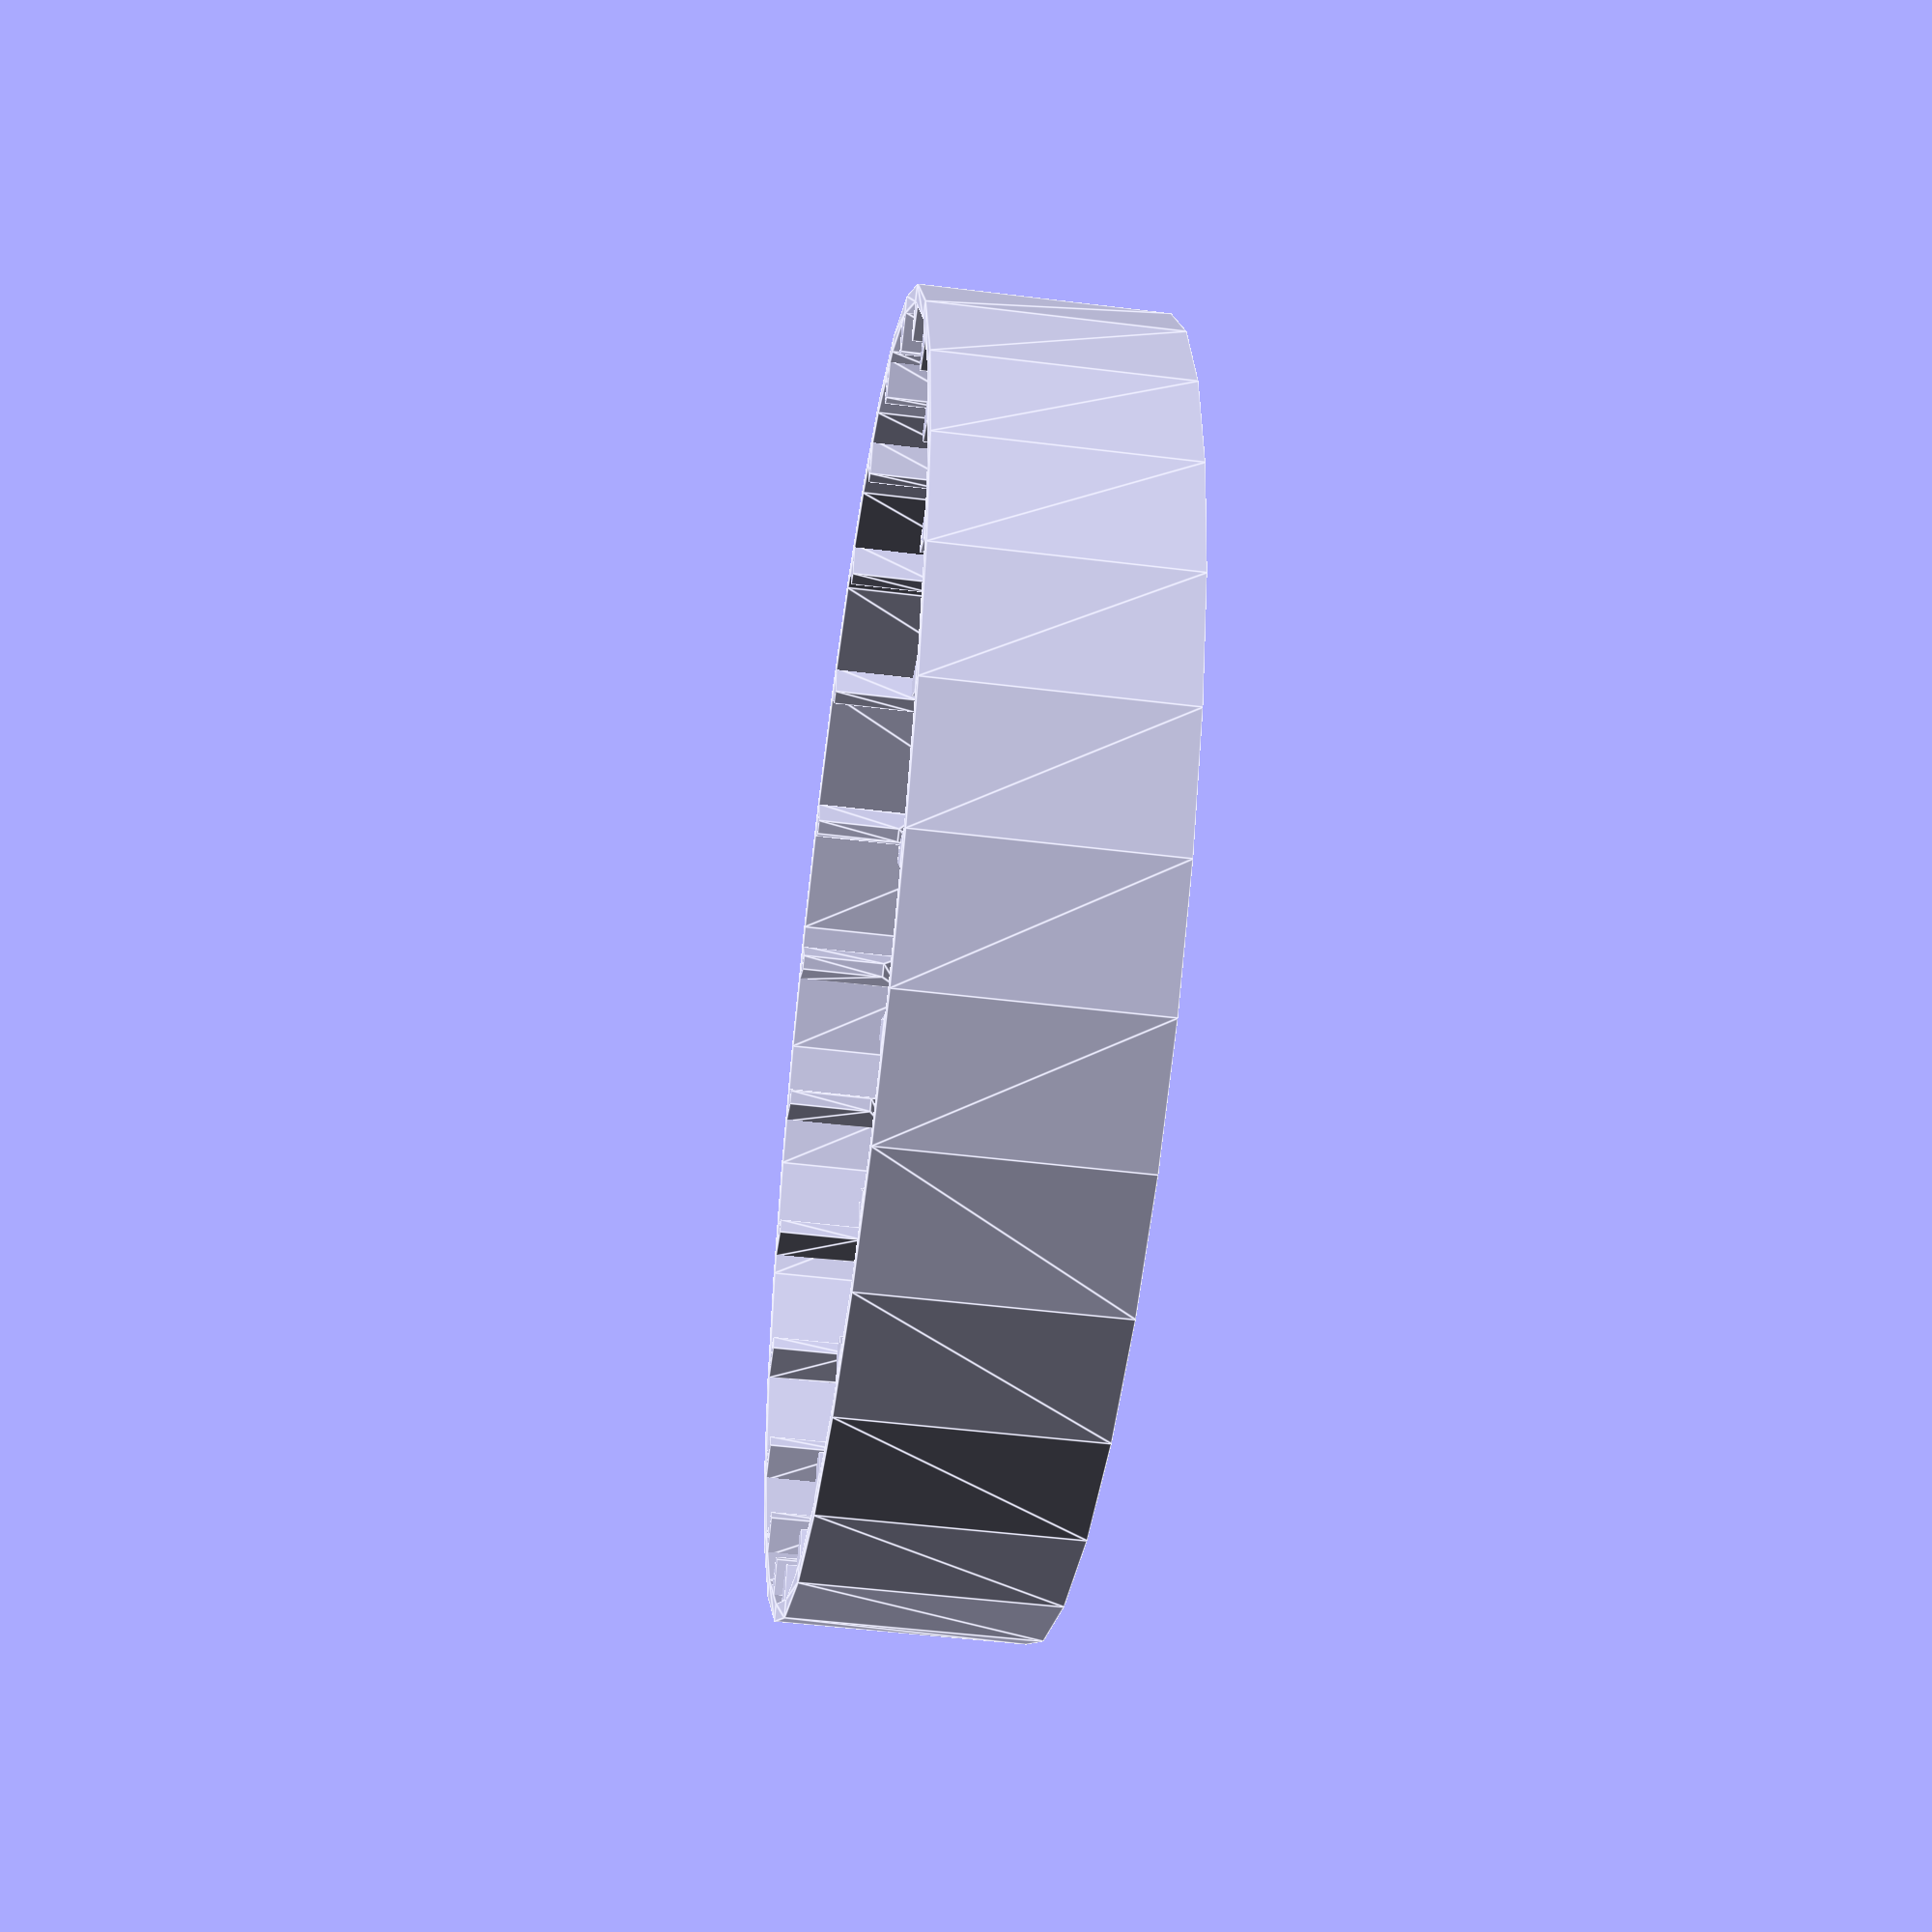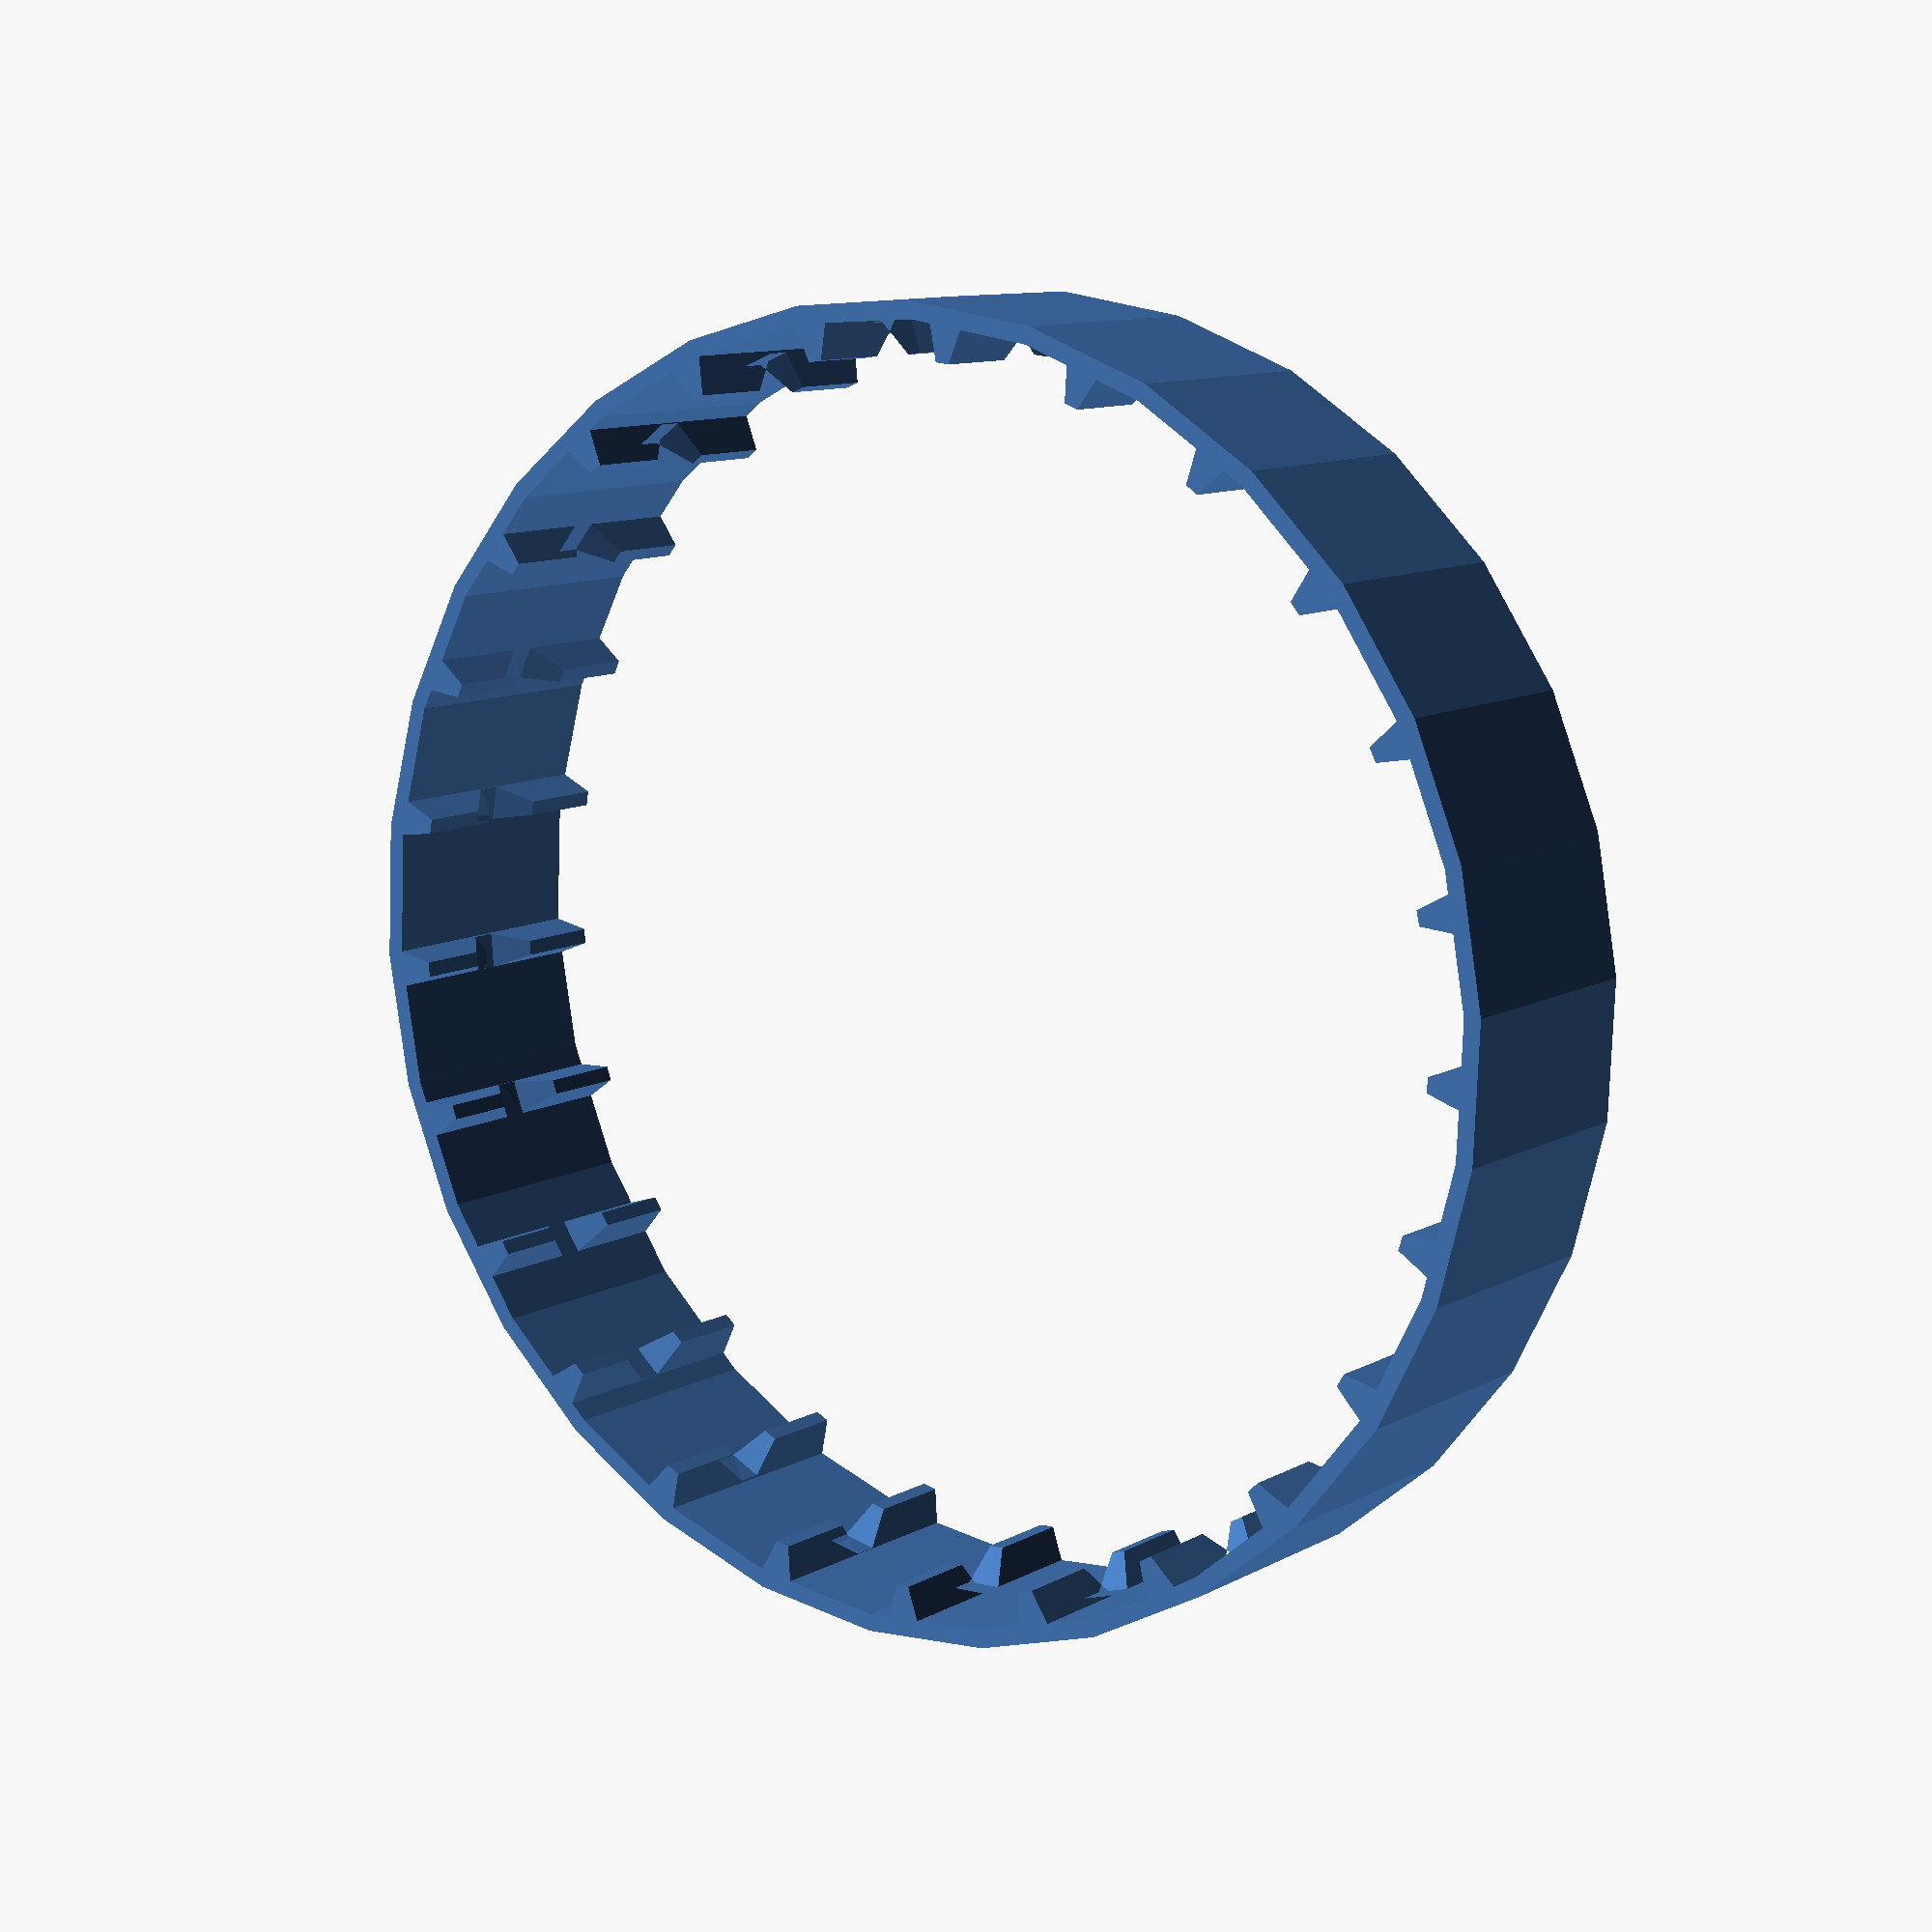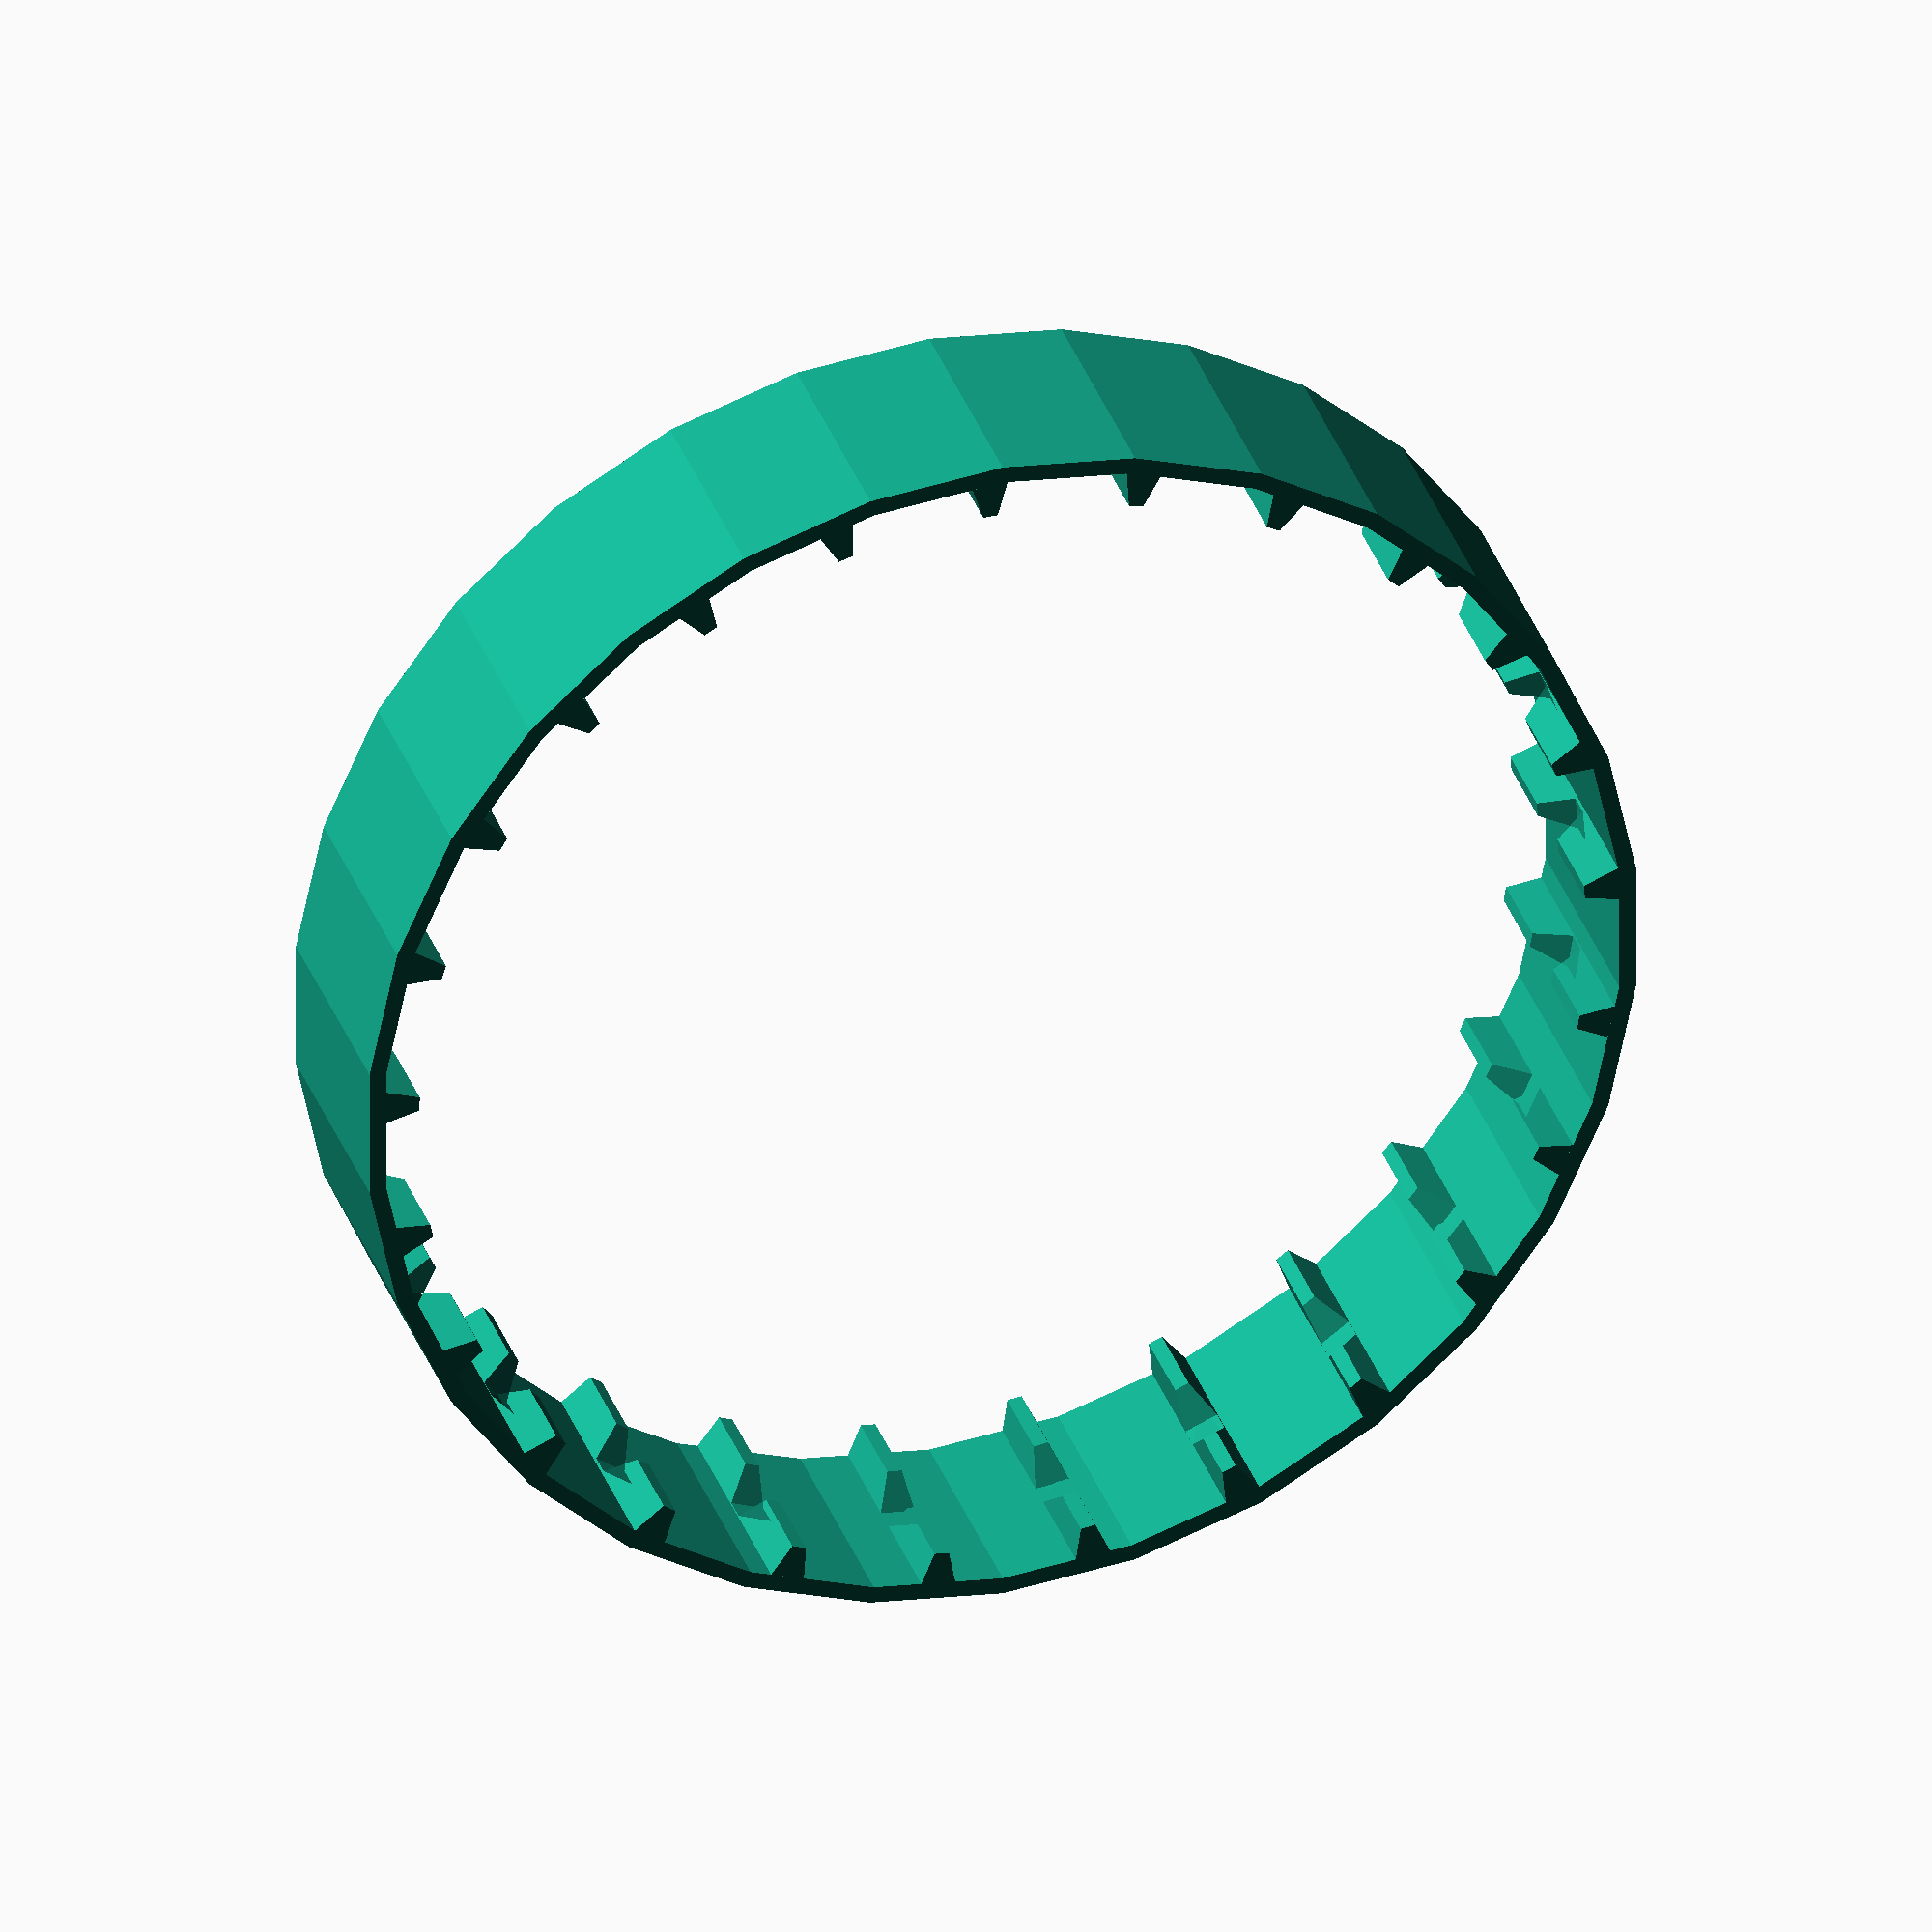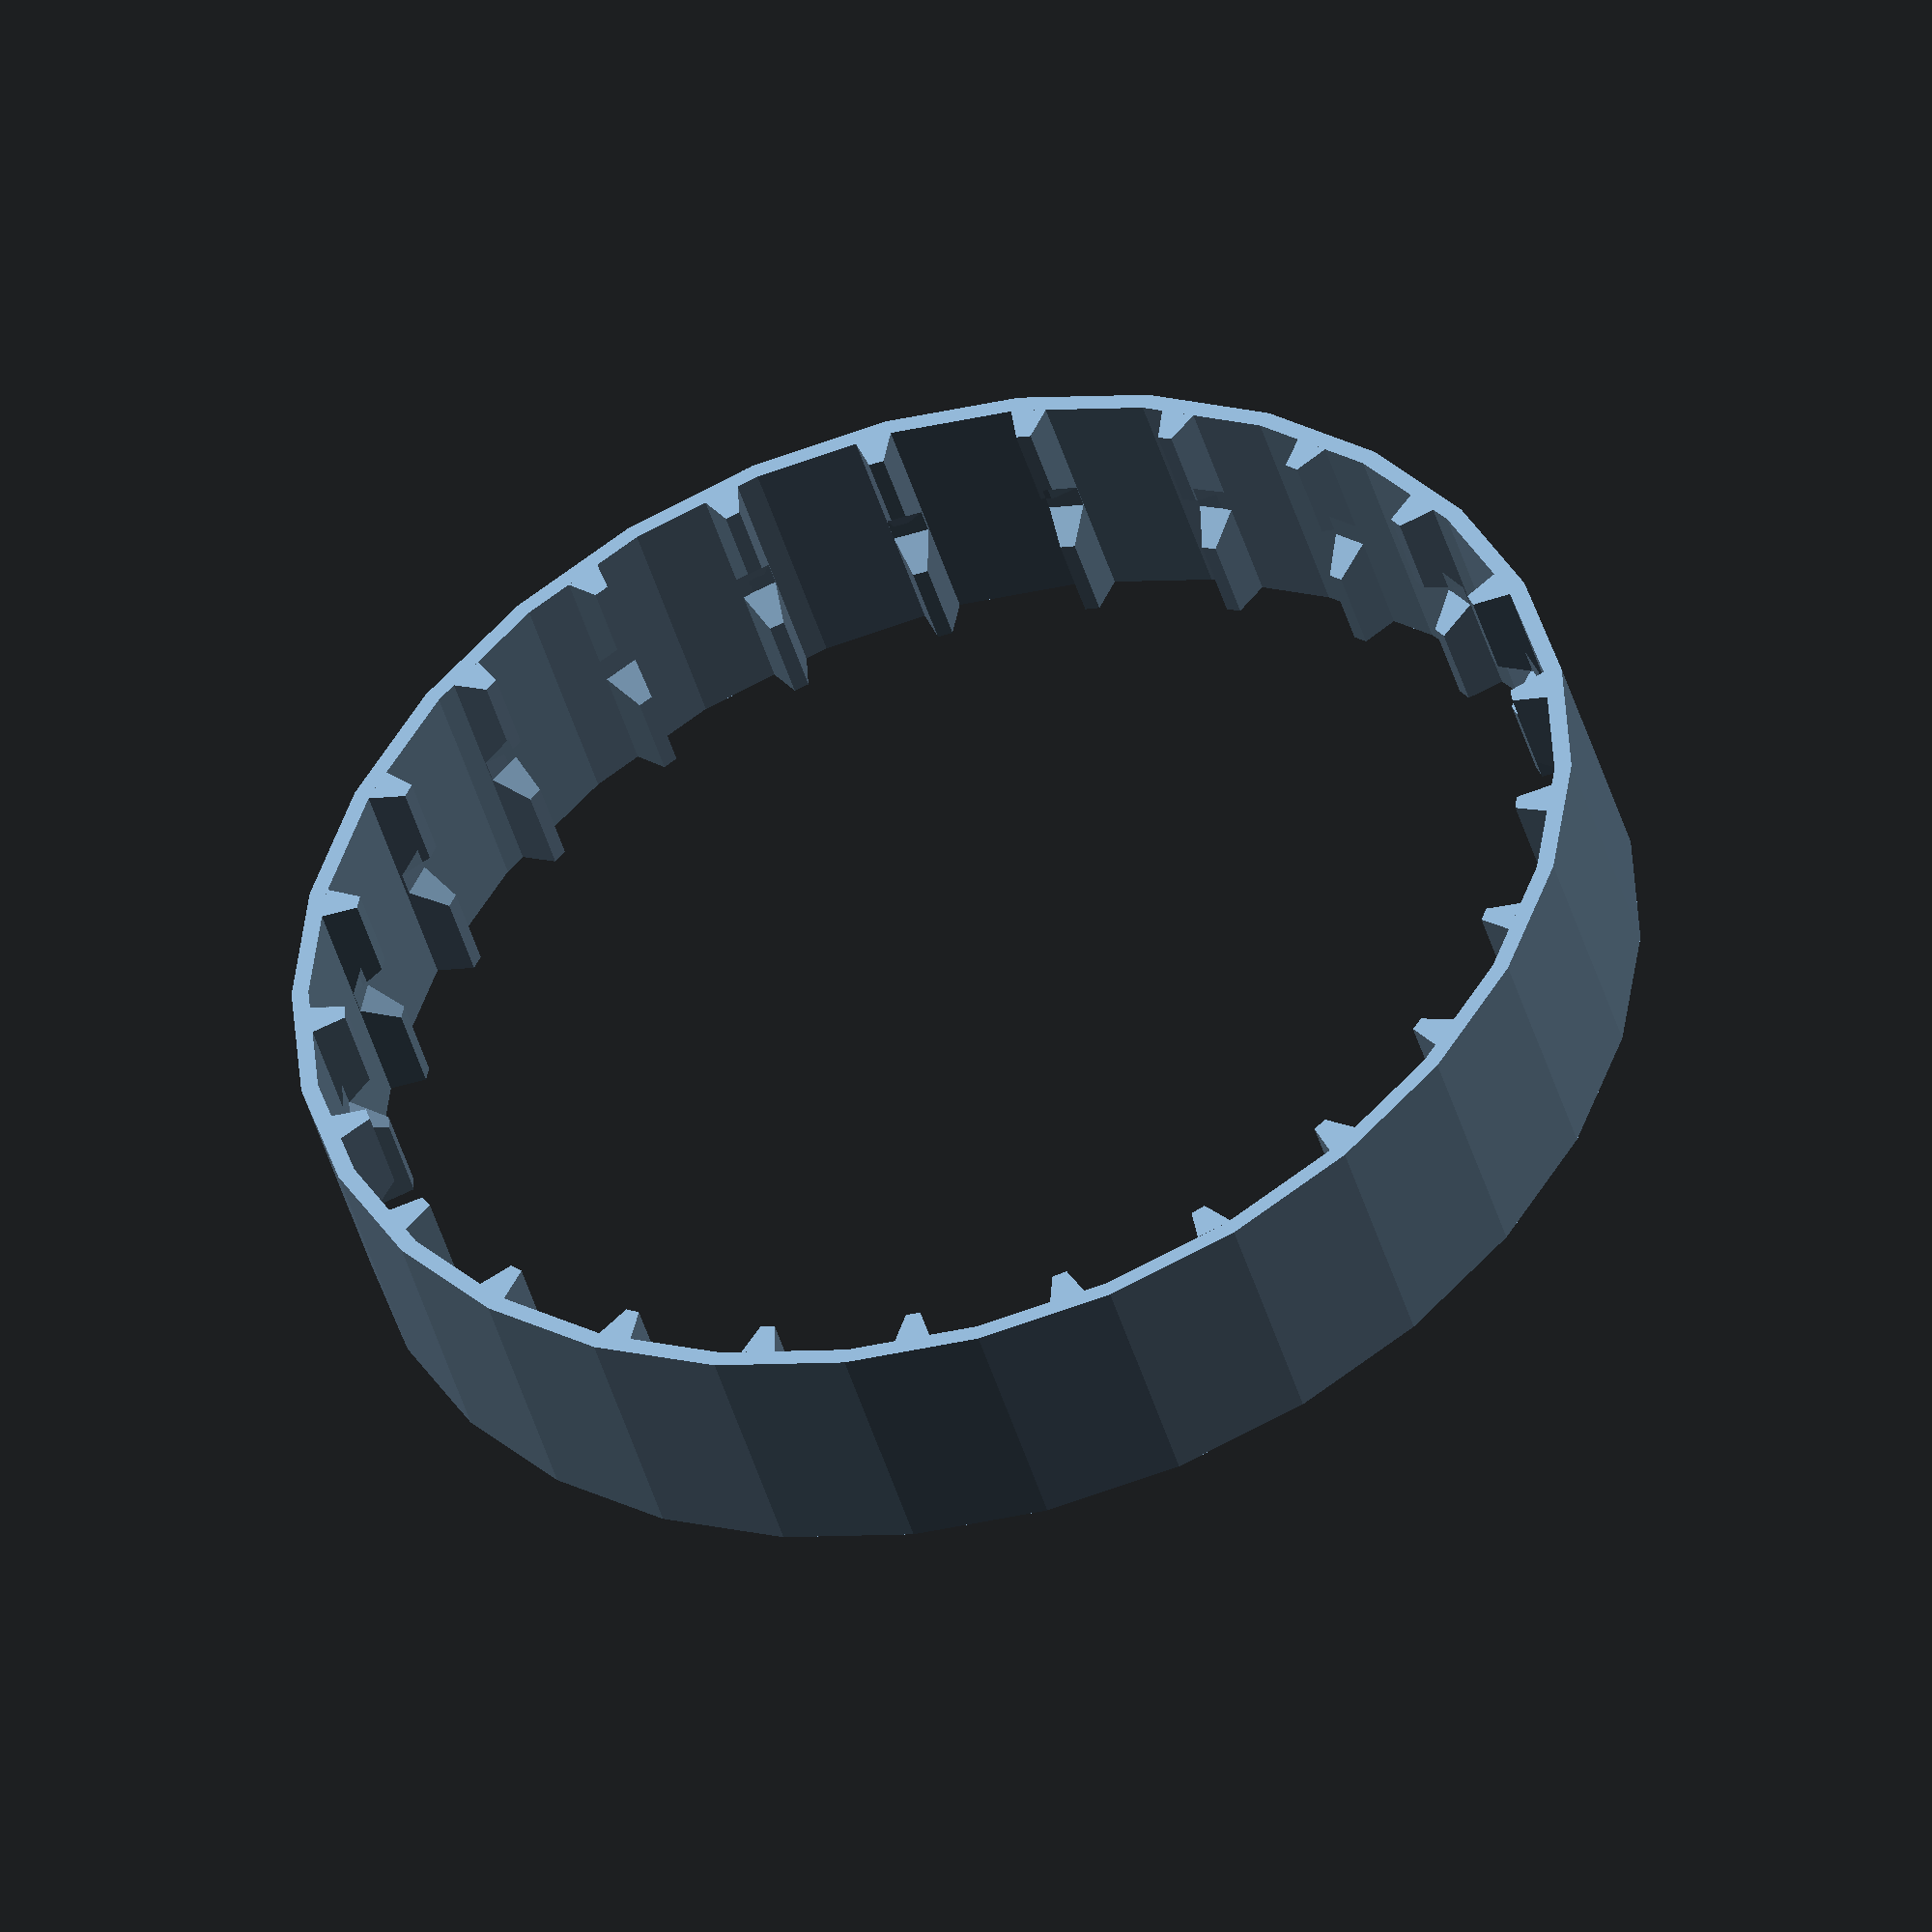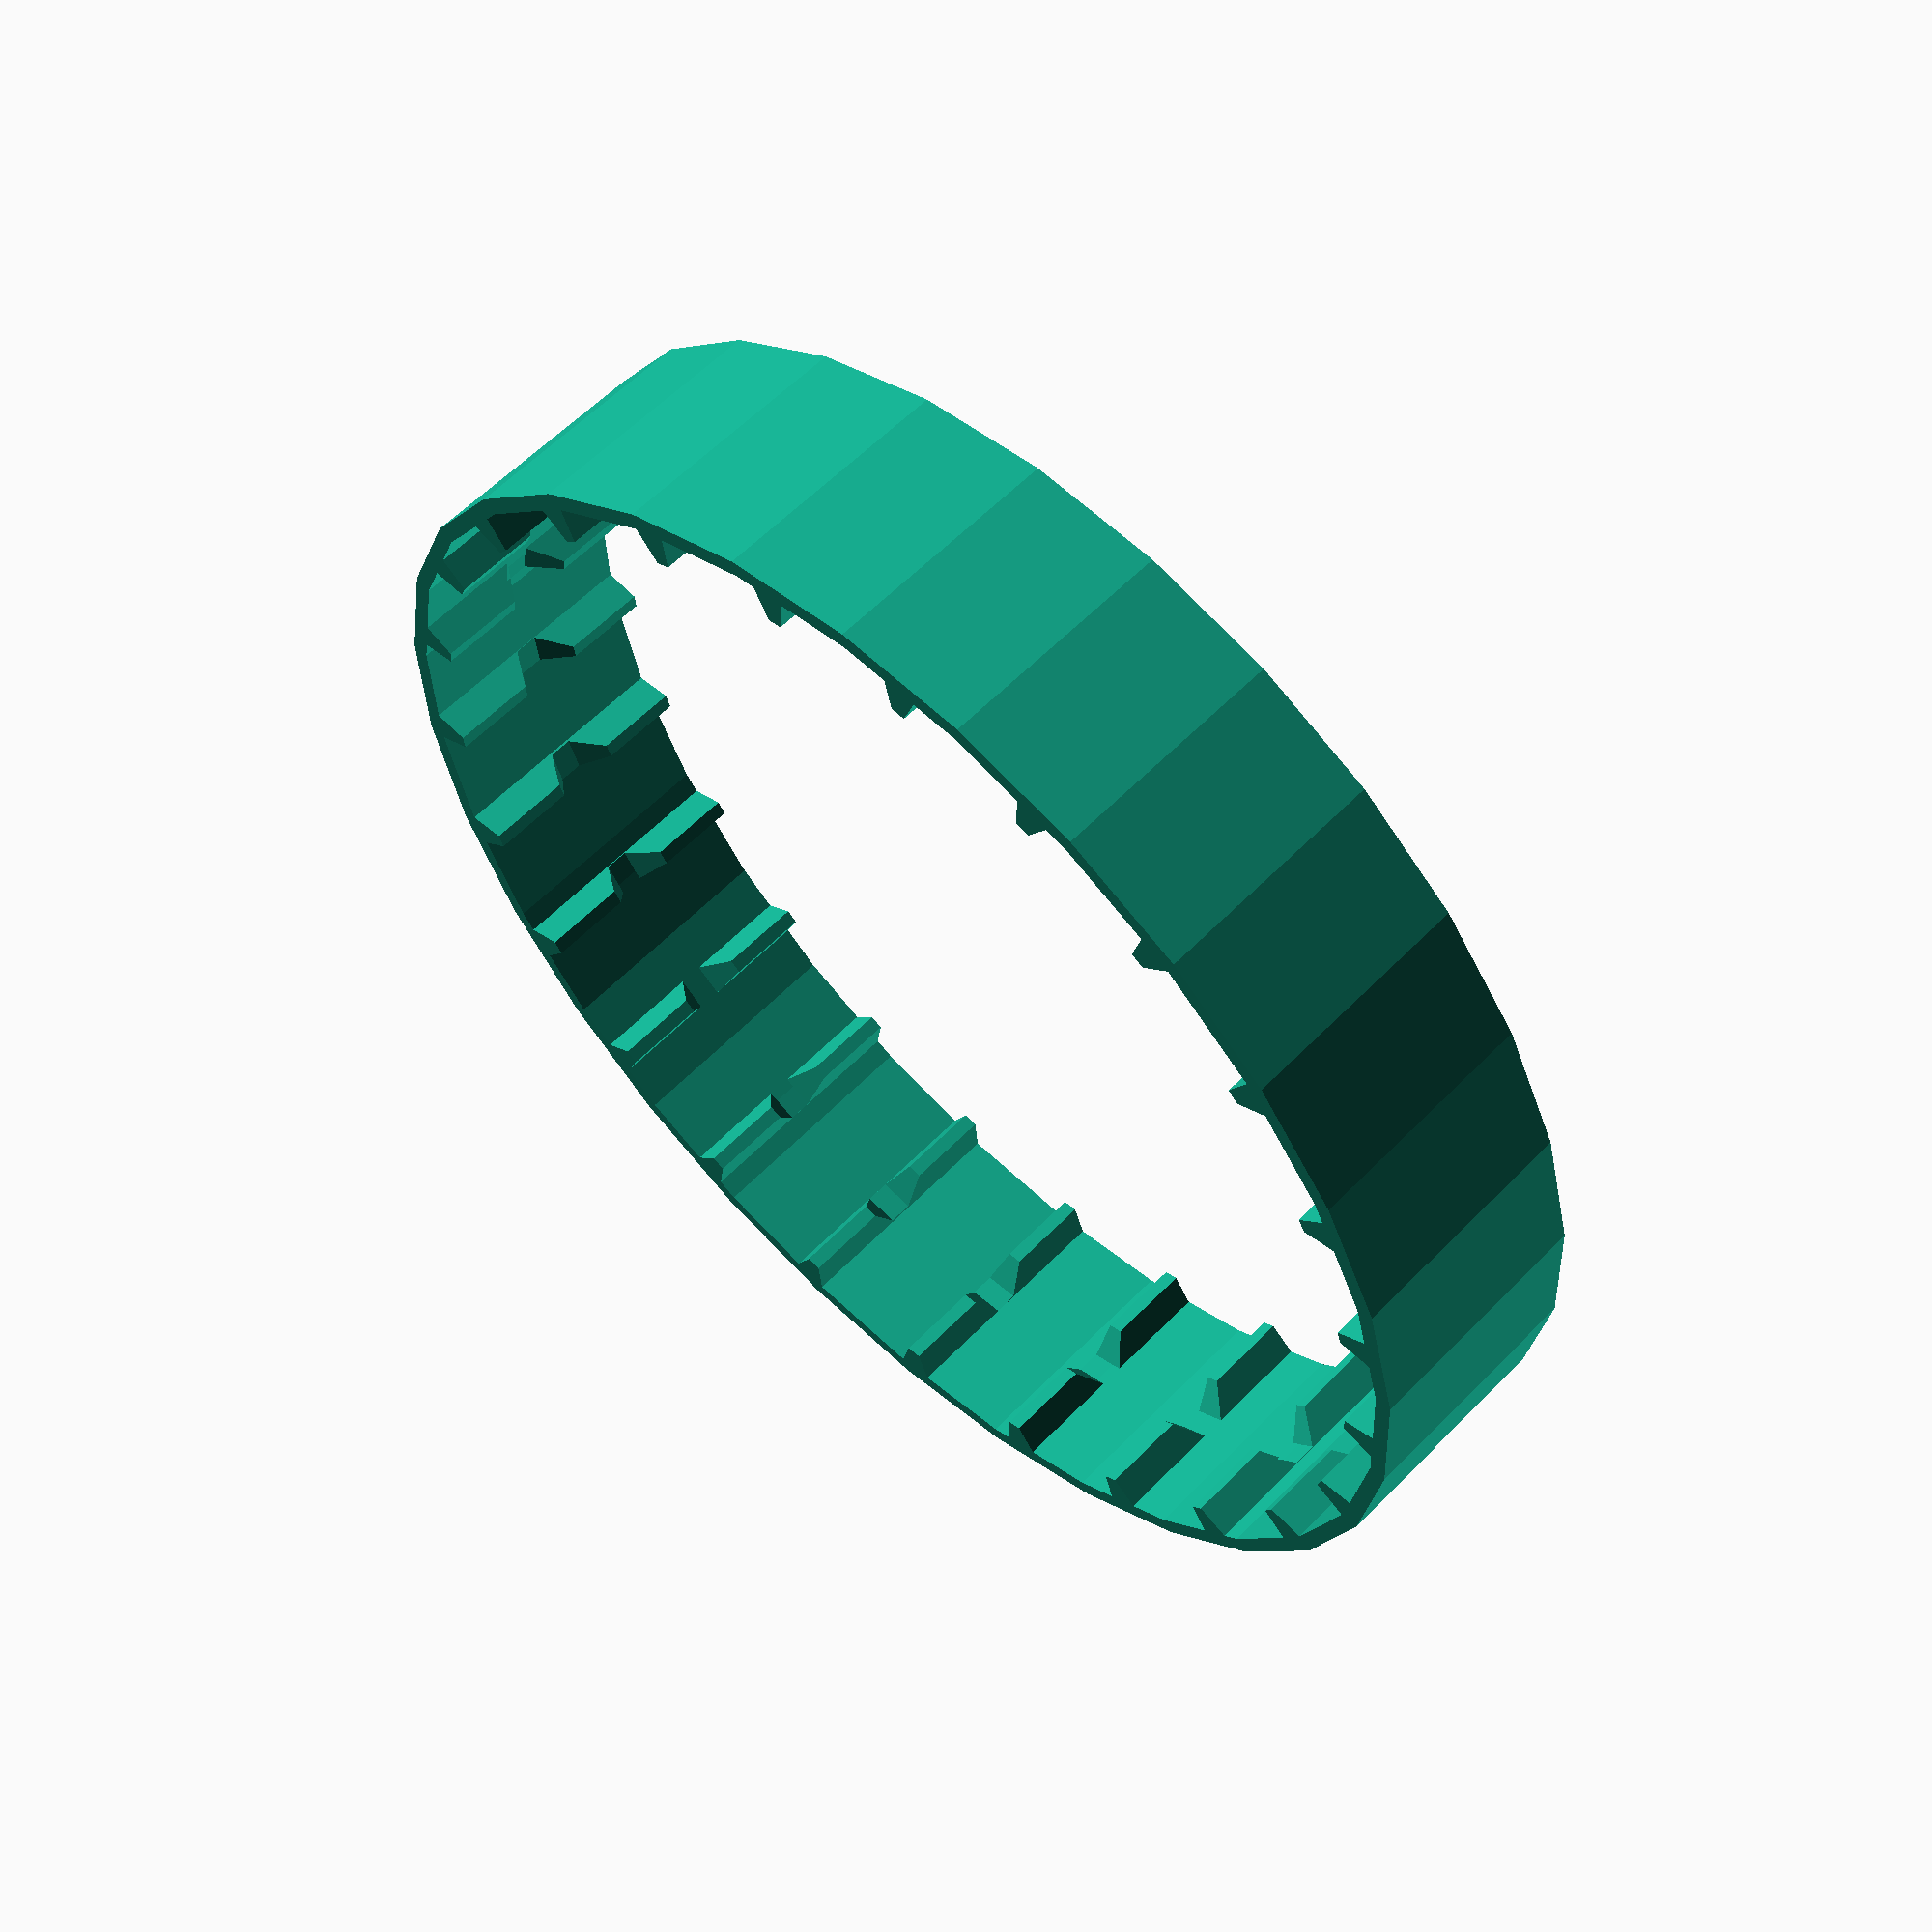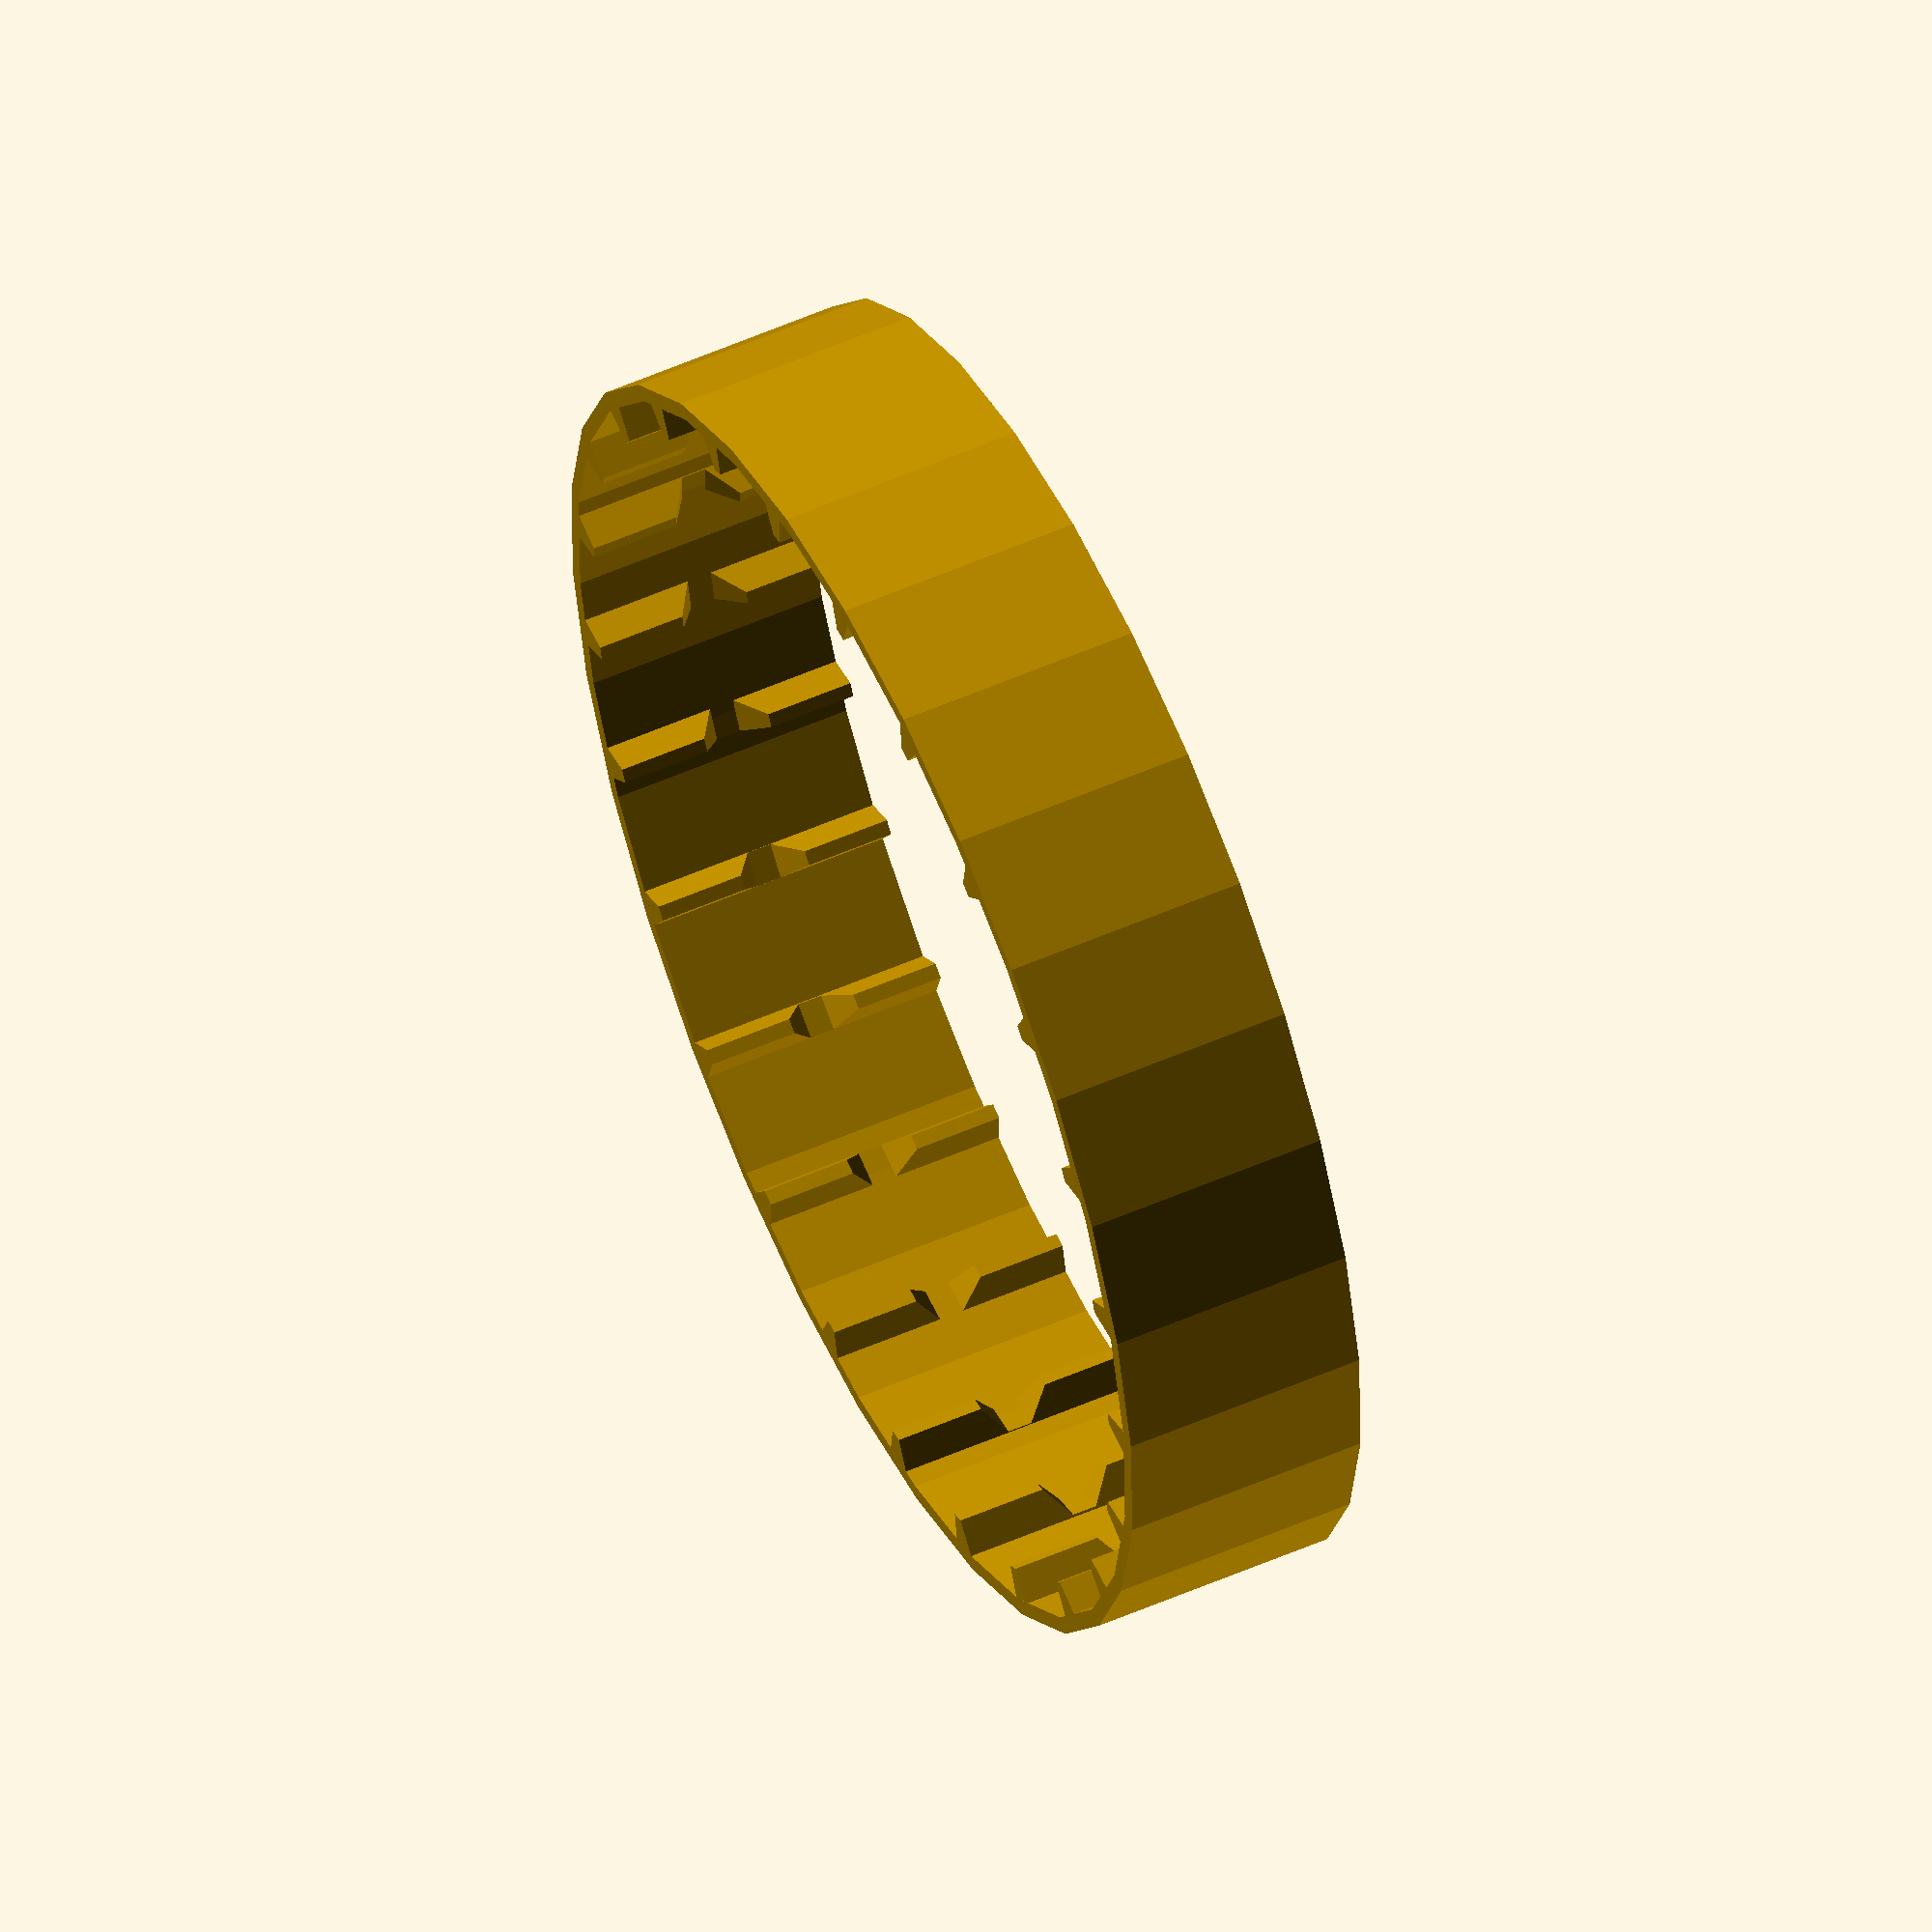
<openscad>

$fs = 0.7;

wheelSize = 13;

playLooseFit = 0.2;

trackWidth = 10;
trackThickness = 0.7;
trackTeethSpacing = (wheelSize * 6.2831) / 13;

trackTeethHeight = 1.5;	
trackTeethBaseWidth = 1.5;	
trackTeethTopWidth = 0.6;

trackTeethNoslipBase = 1; 
trackTeethNoslipTop = 3;

module track_basicring(r = 10) render(convexity = 3) {
	difference() {
		cylinder(r = r + trackThickness, h = trackWidth);
		translate([0, 0, -0.1]) cylinder(r = r, h = trackWidth + 0.2);
	}
}

module track_tooth() {
	teethOffset = $teeth_use_offset ? playLooseFit : 0;

	trackTeethBaseWidth = trackTeethBaseWidth + teethOffset * 2;
	trackTeethTopWidth = trackTeethTopWidth + teethOffset * 2;
	trackTeethHeight = trackTeethHeight + teethOffset;

	linear_extrude(height = trackWidth) {
		polygon([	[trackTeethBaseWidth/2, 0],
						[trackTeethTopWidth/2, -trackTeethHeight],
						[-trackTeethTopWidth/2, -trackTeethHeight],
						[-trackTeethBaseWidth/2, 0]]);
	}
}

module track_teeth_noslip(r = 10) {
	teethOffset = $teeth_use_offset ? playLooseFit : 0;

	trackTeethHeight = trackTeethHeight + teethOffset;

	rotate_extrude() {
		polygon([	[r - trackTeethHeight - 0.01, trackTeethNoslipTop/2],
						[r - trackTeethHeight - 0.01, -trackTeethNoslipTop/2],
						[r + 0.01, -trackTeethNoslipBase/2],
						[r + 0.01, trackTeethNoslipBase/2]]);
	}
}

module track_teeth(r = 10, tRadius = -1) {
	tRadius = (tRadius < 0) ? r : tRadius;
	
	trackCircumference = 6.28318 * tRadius;
	teethNum = floor(trackCircumference / trackTeethSpacing);

	intersection() {
		for(i=[0:360/teethNum:360]) rotate([0, 0, i]) render() difference() {
			translate([0, r, 0]) track_tooth();
			translate([0, 0, trackWidth/2]) track_teeth_noslip(r);
		}

		cylinder(r = r + 0.001, h = trackWidth);
	}
}

module track(r = 10, rShrink = 0, clearance_offset = false) {
	$teeth_use_offset = clearance_offset;

	track_teeth(r - rShrink, r);
	track_basicring(r - rShrink);
}

module basic_wheel() render(convexity = 3) {
	difference() {
		cylinder(r = wheelSize, h = trackWidth);
		track(r = wheelSize, clearance_offset = true);
	}
}

module motor_axis() {
	difference() {
		cylinder(d = 5, h = 100);
		translate([2, -5, 0]) cube([5, 10, 100]);
	}
}
	
module motor_wheel() {
	difference() {
		basic_wheel(); 
		translate([0,0, -0.1]) motor_axis();
	}
}

module slipring_wheel() {
	difference() {
		union() {
			basic_wheel();
			translate([0, 0, trackWidth - 0.1]) cylinder(d = 11.5, h = 2);
		}
		translate([0, 0, -0.1]) cylinder(d = 8, h = 100);
		
		for(x = [-1, 1]) translate([x*7.5, 0, -0.1]) cylinder(d = 3, h = 100);
	}
}

track(r = wheelSize + (80)/6.28);
		


</openscad>
<views>
elev=228.0 azim=165.5 roll=278.0 proj=p view=edges
elev=349.6 azim=51.6 roll=216.1 proj=p view=wireframe
elev=327.7 azim=102.0 roll=163.0 proj=o view=solid
elev=225.2 azim=217.8 roll=164.1 proj=o view=wireframe
elev=301.8 azim=356.6 roll=223.4 proj=p view=wireframe
elev=305.5 azim=31.4 roll=245.0 proj=o view=wireframe
</views>
